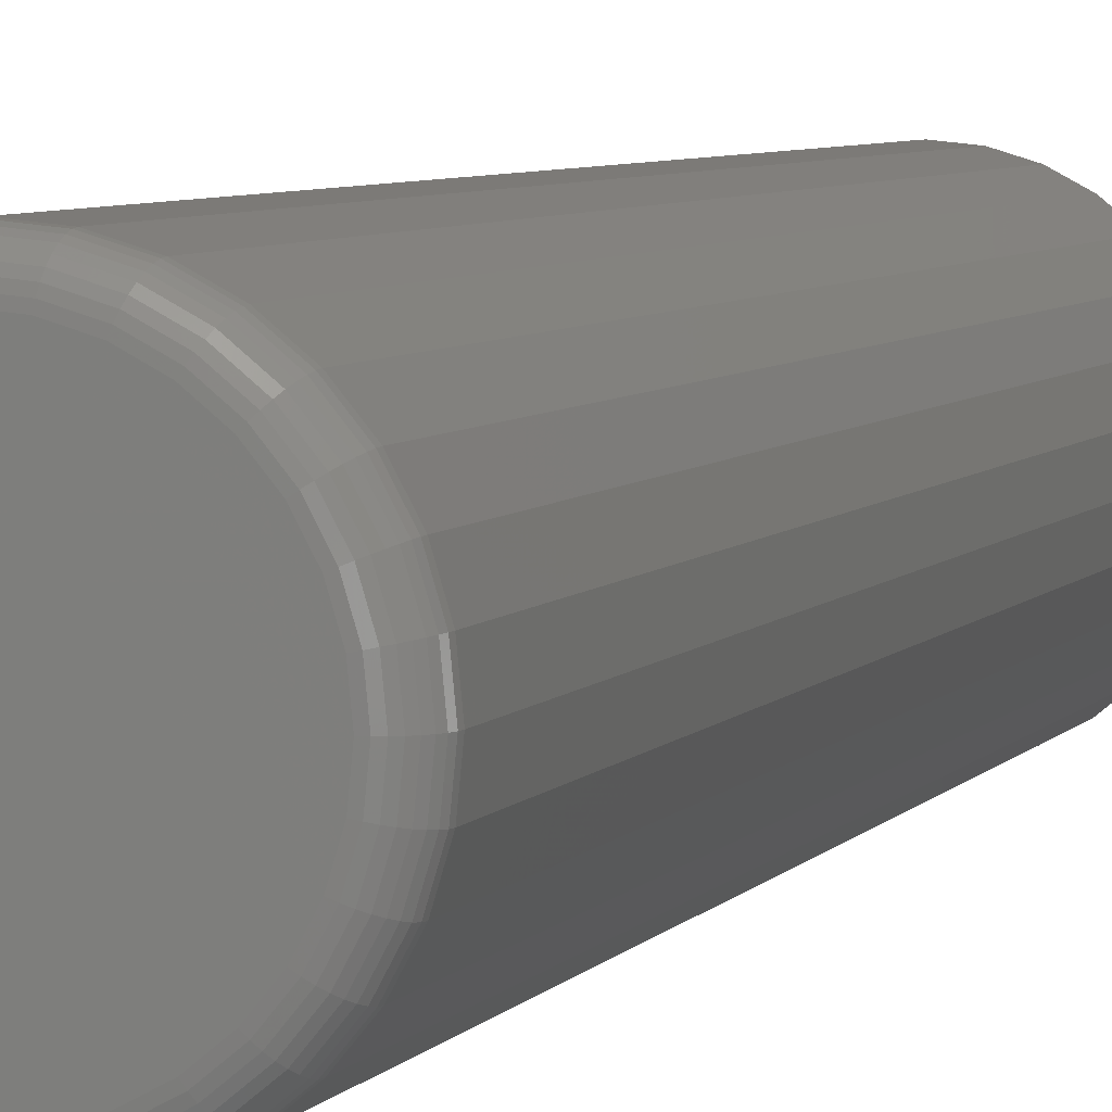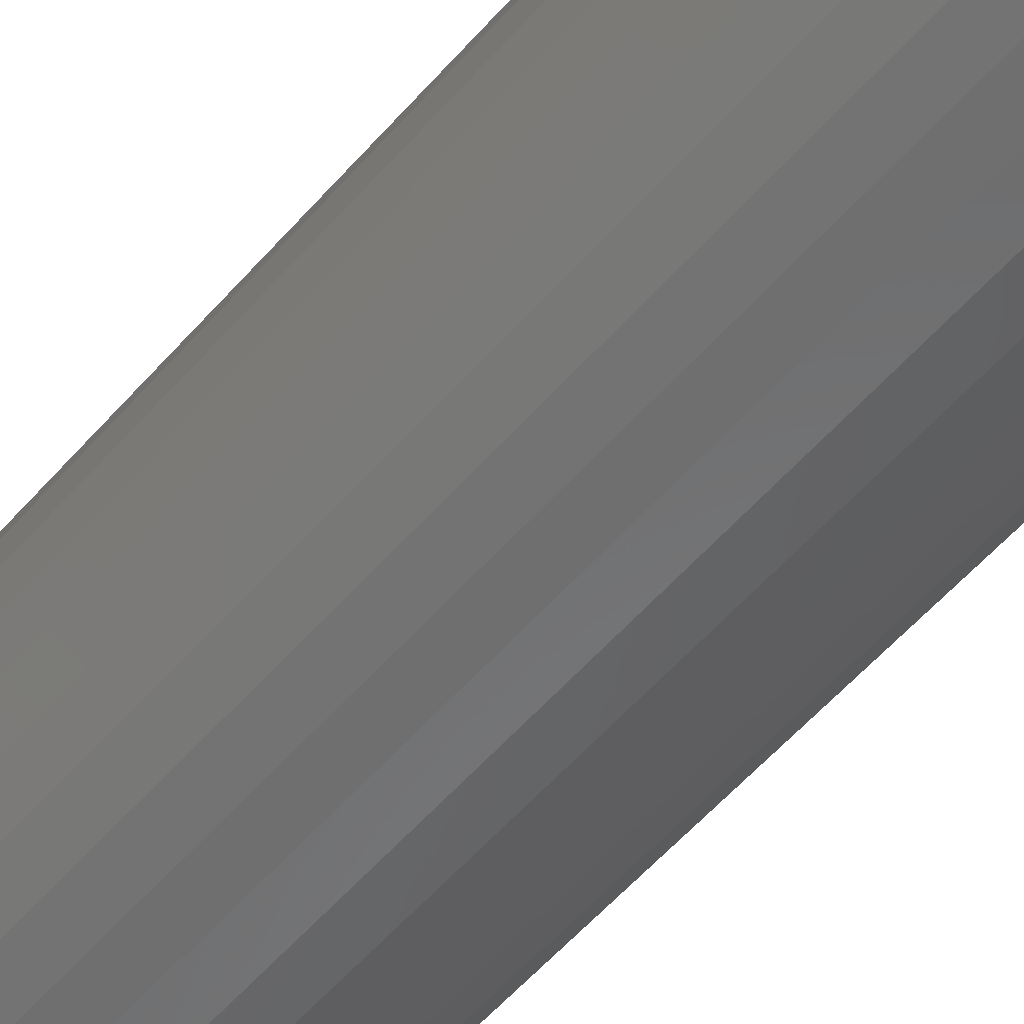
<metadata>
{"format":"stl","ext":"stl","renderer":"f3d","projection":"perspective","resolution":1024,"background":"white","views":[{"elev":4.8,"azim":16.7,"up":"+Z"},{"elev":-53.3,"azim":140.7,"up":"+Z"}]}
</metadata>
<code>
# stl→obj: 353 verts, 702 faces
v 0.1835 0.7422 -6.671e-17
v 0.1835 -0.7188 -2.28e-16
v 0.18 0.7422 -0.03542
v 0.18 -0.7188 -0.03542
v 0.1696 0.7422 -0.06949
v 0.1696 -0.7188 -0.06949
v 0.1529 0.7422 -0.1009
v 0.1529 -0.7188 -0.1009
v 0.1303 0.7422 -0.1284
v 0.1303 -0.7188 -0.1284
v 0.1028 0.7422 -0.151
v 0.1028 -0.7188 -0.151
v 0.07138 0.7422 -0.1678
v 0.07138 -0.7188 -0.1678
v 0.03732 0.7422 -0.1781
v 0.03732 -0.7188 -0.1781
v 0.001891 0.7422 -0.1816
v 0.001891 -0.7188 -0.1816
v -0.03353 0.7422 -0.1781
v -0.03353 -0.7188 -0.1781
v -0.0676 0.7422 -0.1678
v -0.0676 -0.7188 -0.1678
v -0.09899 0.7422 -0.151
v -0.09899 -0.7188 -0.151
v -0.1265 0.7422 -0.1284
v -0.1265 -0.7188 -0.1284
v -0.1491 0.7422 -0.1009
v -0.1491 -0.7188 -0.1009
v -0.1659 0.7422 -0.06949
v -0.1659 -0.7188 -0.06949
v -0.1762 0.7422 -0.03542
v -0.1762 -0.7188 -0.03542
v -0.1797 0.7422 2.224e-17
v -0.1797 -0.7188 2.224e-17
v -0.1762 0.7422 0.03542
v -0.1762 -0.7188 0.03542
v -0.1659 0.7422 0.06949
v -0.1659 -0.7188 0.06949
v -0.1491 0.7422 0.1009
v -0.1491 -0.7188 0.1009
v -0.1265 0.7422 0.1284
v -0.1265 -0.7188 0.1284
v -0.09899 0.7422 0.151
v -0.09899 -0.7188 0.151
v -0.0676 0.7422 0.1678
v -0.0676 -0.7188 0.1678
v -0.03353 0.7422 0.1781
v -0.03353 -0.7188 0.1781
v 0.001891 0.7422 0.1816
v 0.001891 -0.7188 0.1816
v 0.03732 0.7422 0.1781
v 0.03732 -0.7188 0.1781
v 0.07138 0.7422 0.1678
v 0.07138 -0.7188 0.1678
v 0.1028 0.7422 0.151
v 0.1028 -0.7188 0.151
v 0.1303 0.7422 0.1284
v 0.1303 -0.7188 0.1284
v 0.1529 0.7422 0.1009
v 0.1529 -0.7188 0.1009
v 0.1696 0.7422 0.06949
v 0.1696 -0.7188 0.06949
v 0.18 0.7422 0.03542
v 0.18 -0.7188 0.03542
v -0.02744 -0.75 0.1474
v 0.03122 -0.75 0.1474
v 0.001891 -0.75 0.1503
v -0.05564 -0.75 0.1389
v 0.05942 -0.75 0.1389
v 0.05942 -0.75 -0.1389
v -0.02744 -0.75 -0.1474
v 0.03122 -0.75 -0.1474
v 0.001891 -0.75 -0.1503
v 0.08541 -0.75 0.125
v -0.08163 -0.75 0.125
v 0.1082 -0.75 0.1063
v -0.1044 -0.75 0.1063
v 0.1269 -0.75 0.08352
v -0.1231 -0.75 0.08352
v 0.1408 -0.75 0.05753
v -0.137 -0.75 0.05753
v 0.1493 -0.75 0.02933
v -0.1455 -0.75 0.02933
v 0.1522 -0.75 -5.627e-17
v -0.1484 -0.75 -4.939e-17
v 0.1493 -0.75 -0.02933
v -0.1455 -0.75 -0.02933
v 0.1408 -0.75 -0.05753
v -0.137 -0.75 -0.05753
v 0.1269 -0.75 -0.08352
v -0.1231 -0.75 -0.08352
v 0.1082 -0.75 -0.1063
v -0.1044 -0.75 -0.1063
v 0.08541 -0.75 -0.125
v -0.08163 -0.75 -0.125
v -0.05564 -0.75 -0.1389
v -0.1545 -0.7494 -1.388e-17
v -0.1515 -0.7494 0.03052
v -0.1604 -0.7476 0
v -0.1573 -0.7476 0.03166
v -0.1658 -0.7447 0
v -0.1626 -0.7447 0.03271
v -0.1705 -0.7408 0
v -0.1672 -0.7408 0.03364
v -0.1744 -0.7361 1.388e-17
v -0.171 -0.7361 0.0344
v -0.1773 -0.7307 1.388e-17
v -0.1739 -0.7307 0.03496
v -0.1791 -0.7248 -1.388e-17
v -0.1756 -0.7248 0.03531
v 0.1553 -0.7494 0.03052
v 0.1583 -0.7494 -3.053e-16
v 0.1611 -0.7476 0.03166
v 0.1642 -0.7476 -3.192e-16
v 0.1664 -0.7447 0.03271
v 0.1696 -0.7447 -3.331e-16
v 0.171 -0.7408 0.03364
v 0.1743 -0.7408 -3.469e-16
v 0.1748 -0.7361 0.0344
v 0.1782 -0.7361 -3.608e-16
v 0.1776 -0.7307 0.03496
v 0.1811 -0.7307 -3.608e-16
v 0.1794 -0.7248 0.03531
v 0.1829 -0.7248 -3.608e-16
v 0.1464 -0.7494 0.05986
v 0.1518 -0.7476 0.0621
v 0.1568 -0.7447 0.06417
v 0.1612 -0.7408 0.06598
v 0.1648 -0.7361 0.06747
v 0.1675 -0.7307 0.06858
v 0.1691 -0.7248 0.06926
v 0.132 -0.7494 0.08691
v 0.1368 -0.7476 0.09016
v 0.1413 -0.7447 0.09316
v 0.1453 -0.7408 0.09579
v 0.1485 -0.7361 0.09795
v 0.1509 -0.7307 0.09956
v 0.1524 -0.7248 0.1005
v 0.1125 -0.7494 0.1106
v 0.1166 -0.7476 0.1148
v 0.1205 -0.7447 0.1186
v 0.1238 -0.7408 0.1219
v 0.1266 -0.7361 0.1247
v 0.1286 -0.7307 0.1267
v 0.1299 -0.7248 0.128
v 0.0888 -0.7494 0.1301
v 0.09205 -0.7476 0.1349
v 0.09506 -0.7447 0.1394
v 0.09769 -0.7408 0.1434
v 0.09985 -0.7361 0.1466
v 0.1014 -0.7307 0.149
v 0.1024 -0.7248 0.1505
v 0.06175 -0.7494 0.1445
v 0.064 -0.7476 0.1499
v 0.06606 -0.7447 0.1549
v 0.06788 -0.7408 0.1593
v 0.06936 -0.7361 0.1629
v 0.07047 -0.7307 0.1656
v 0.07115 -0.7248 0.1672
v 0.03241 -0.7494 0.1534
v 0.03355 -0.7476 0.1592
v 0.03461 -0.7447 0.1645
v 0.03553 -0.7408 0.1691
v 0.03629 -0.7361 0.1729
v 0.03685 -0.7307 0.1758
v 0.0372 -0.7248 0.1775
v 0.001891 -0.7494 0.1564
v 0.001891 -0.7476 0.1623
v 0.001891 -0.7447 0.1677
v 0.001891 -0.7408 0.1724
v 0.001891 -0.7361 0.1763
v 0.001891 -0.7307 0.1792
v 0.001891 -0.7248 0.181
v -0.02863 -0.7494 0.1534
v -0.02977 -0.7476 0.1592
v -0.03082 -0.7447 0.1645
v -0.03175 -0.7408 0.1691
v -0.03251 -0.7361 0.1729
v -0.03307 -0.7307 0.1758
v -0.03342 -0.7248 0.1775
v -0.05797 -0.7494 0.1445
v -0.06021 -0.7476 0.1499
v -0.06228 -0.7447 0.1549
v -0.06409 -0.7408 0.1593
v -0.06558 -0.7361 0.1629
v -0.06669 -0.7307 0.1656
v -0.06737 -0.7248 0.1672
v -0.08501 -0.7494 0.1301
v -0.08827 -0.7476 0.1349
v -0.09127 -0.7447 0.1394
v -0.0939 -0.7408 0.1434
v -0.09606 -0.7361 0.1466
v -0.09767 -0.7307 0.149
v -0.09865 -0.7248 0.1505
v -0.1087 -0.7494 0.1106
v -0.1129 -0.7476 0.1148
v -0.1167 -0.7447 0.1186
v -0.12 -0.7408 0.1219
v -0.1228 -0.7361 0.1247
v -0.1248 -0.7307 0.1267
v -0.1261 -0.7248 0.128
v -0.1282 -0.7494 0.08691
v -0.133 -0.7476 0.09016
v -0.1375 -0.7447 0.09316
v -0.1415 -0.7408 0.09579
v -0.1447 -0.7361 0.09795
v -0.1471 -0.7307 0.09956
v -0.1486 -0.7248 0.1005
v -0.1426 -0.7494 0.05986
v -0.148 -0.7476 0.0621
v -0.153 -0.7447 0.06417
v -0.1574 -0.7408 0.06598
v -0.161 -0.7361 0.06747
v -0.1637 -0.7307 0.06858
v -0.1653 -0.7248 0.06926
v 0.1553 -0.7494 -0.03052
v 0.1611 -0.7476 -0.03166
v 0.1664 -0.7447 -0.03271
v 0.171 -0.7408 -0.03364
v 0.1748 -0.7361 -0.0344
v 0.1776 -0.7307 -0.03496
v 0.1794 -0.7248 -0.03531
v -0.1515 -0.7494 -0.03052
v -0.1573 -0.7476 -0.03166
v -0.1626 -0.7447 -0.03271
v -0.1672 -0.7408 -0.03364
v -0.171 -0.7361 -0.0344
v -0.1739 -0.7307 -0.03496
v -0.1756 -0.7248 -0.03531
v -0.1426 -0.7494 -0.05986
v -0.148 -0.7476 -0.0621
v -0.153 -0.7447 -0.06417
v -0.1574 -0.7408 -0.06598
v -0.161 -0.7361 -0.06747
v -0.1637 -0.7307 -0.06858
v -0.1653 -0.7248 -0.06926
v -0.1282 -0.7494 -0.08691
v -0.133 -0.7476 -0.09016
v -0.1375 -0.7447 -0.09316
v -0.1415 -0.7408 -0.09579
v -0.1447 -0.7361 -0.09795
v -0.1471 -0.7307 -0.09956
v -0.1486 -0.7248 -0.1005
v -0.1087 -0.7494 -0.1106
v -0.1129 -0.7476 -0.1148
v -0.1167 -0.7447 -0.1186
v -0.12 -0.7408 -0.1219
v -0.1228 -0.7361 -0.1247
v -0.1248 -0.7307 -0.1267
v -0.1261 -0.7248 -0.128
v -0.08501 -0.7494 -0.1301
v -0.08827 -0.7476 -0.1349
v -0.09127 -0.7447 -0.1394
v -0.0939 -0.7408 -0.1434
v -0.09606 -0.7361 -0.1466
v -0.09767 -0.7307 -0.149
v -0.09865 -0.7248 -0.1505
v -0.05797 -0.7494 -0.1445
v -0.06021 -0.7476 -0.1499
v -0.06228 -0.7447 -0.1549
v -0.06409 -0.7408 -0.1593
v -0.06558 -0.7361 -0.1629
v -0.06669 -0.7307 -0.1656
v -0.06737 -0.7248 -0.1672
v -0.02863 -0.7494 -0.1534
v -0.02977 -0.7476 -0.1592
v -0.03082 -0.7447 -0.1645
v -0.03175 -0.7408 -0.1691
v -0.03251 -0.7361 -0.1729
v -0.03307 -0.7307 -0.1758
v -0.03342 -0.7248 -0.1775
v 0.001891 -0.7494 -0.1564
v 0.001891 -0.7476 -0.1623
v 0.001891 -0.7447 -0.1677
v 0.001891 -0.7408 -0.1724
v 0.001891 -0.7361 -0.1763
v 0.001891 -0.7307 -0.1792
v 0.001891 -0.7248 -0.181
v 0.03241 -0.7494 -0.1534
v 0.03355 -0.7476 -0.1592
v 0.03461 -0.7447 -0.1645
v 0.03553 -0.7408 -0.1691
v 0.03629 -0.7361 -0.1729
v 0.03685 -0.7307 -0.1758
v 0.0372 -0.7248 -0.1775
v 0.06175 -0.7494 -0.1445
v 0.064 -0.7476 -0.1499
v 0.06606 -0.7447 -0.1549
v 0.06788 -0.7408 -0.1593
v 0.06936 -0.7361 -0.1629
v 0.07047 -0.7307 -0.1656
v 0.07115 -0.7248 -0.1672
v 0.0888 -0.7494 -0.1301
v 0.09205 -0.7476 -0.1349
v 0.09506 -0.7447 -0.1394
v 0.09769 -0.7408 -0.1434
v 0.09985 -0.7361 -0.1466
v 0.1014 -0.7307 -0.149
v 0.1024 -0.7248 -0.1505
v 0.1125 -0.7494 -0.1106
v 0.1166 -0.7476 -0.1148
v 0.1205 -0.7447 -0.1186
v 0.1238 -0.7408 -0.1219
v 0.1266 -0.7361 -0.1247
v 0.1286 -0.7307 -0.1267
v 0.1299 -0.7248 -0.128
v 0.132 -0.7494 -0.08691
v 0.1368 -0.7476 -0.09016
v 0.1413 -0.7447 -0.09316
v 0.1453 -0.7408 -0.09579
v 0.1485 -0.7361 -0.09795
v 0.1509 -0.7307 -0.09956
v 0.1524 -0.7248 -0.1005
v 0.1464 -0.7494 -0.05986
v 0.1518 -0.7476 -0.0621
v 0.1568 -0.7447 -0.06417
v 0.1612 -0.7408 -0.06598
v 0.1648 -0.7361 -0.06747
v 0.1675 -0.7307 -0.06858
v 0.1691 -0.7248 -0.06926
v -0.02642 0.75 0.0995
v -0.007654 0.75 0.103
v 0.01144 0.75 0.103
v 0.0302 0.75 0.0995
v -0.04422 0.75 0.09261
v 0.048 0.75 0.09261
v -0.06045 0.75 0.08256
v 0.06424 0.75 0.08256
v 0.04148 0.75 -0.09558
v -0.0377 0.75 -0.09558
v 0.05937 0.75 -0.08602
v -0.01829 0.75 -0.1015
v 0.02207 0.75 -0.1015
v 0.001891 0.75 -0.1035
v -0.05558 0.75 -0.08602
v -0.07126 0.75 -0.07315
v 0.07504 0.75 -0.07315
v -0.08413 0.75 -0.05748
v 0.08791 0.75 -0.05748
v -0.09369 0.75 -0.03959
v 0.09747 0.75 -0.03959
v -0.09957 0.75 -0.02018
v 0.1034 0.75 -0.02018
v -0.1016 0.75 -3.267e-07
v 0.1053 0.75 -6.239e-17
v -0.0998 0.75 0.01901
v 0.1036 0.75 0.01901
v -0.09458 0.75 0.03737
v 0.09836 0.75 0.03737
v -0.08607 0.75 0.05446
v 0.08985 0.75 0.05446
v -0.07456 0.75 0.0697
v 0.07834 0.75 0.0697
f 1 2 3
f 3 2 4
f 3 4 5
f 5 4 6
f 5 6 7
f 7 6 8
f 7 8 9
f 9 8 10
f 9 10 11
f 11 10 12
f 11 12 13
f 13 12 14
f 13 14 15
f 15 14 16
f 15 16 17
f 17 16 18
f 17 18 19
f 19 18 20
f 19 20 21
f 21 20 22
f 21 22 23
f 23 22 24
f 23 24 25
f 25 24 26
f 25 26 27
f 27 26 28
f 27 28 29
f 29 28 30
f 29 30 31
f 31 30 32
f 31 32 33
f 33 32 34
f 33 34 35
f 35 34 36
f 35 36 37
f 37 36 38
f 37 38 39
f 39 38 40
f 39 40 41
f 41 40 42
f 41 42 43
f 43 42 44
f 43 44 45
f 45 44 46
f 45 46 47
f 47 46 48
f 47 48 49
f 49 48 50
f 49 50 51
f 51 50 52
f 51 52 53
f 53 52 54
f 53 54 55
f 55 54 56
f 55 56 57
f 57 56 58
f 57 58 59
f 59 58 60
f 59 60 61
f 61 60 62
f 61 62 63
f 63 62 64
f 63 64 1
f 1 64 2
f 65 66 67
f 66 65 68
f 66 68 69
f 70 71 72
f 72 71 73
f 69 68 74
f 74 68 75
f 74 75 76
f 76 75 77
f 76 77 78
f 78 77 79
f 78 79 80
f 80 79 81
f 80 81 82
f 82 81 83
f 82 83 84
f 84 83 85
f 84 85 86
f 86 85 87
f 86 87 88
f 88 87 89
f 88 89 90
f 90 89 91
f 90 91 92
f 92 91 93
f 92 93 94
f 94 93 95
f 94 95 70
f 70 95 96
f 70 96 71
f 85 83 97
f 97 83 98
f 97 98 99
f 99 98 100
f 99 100 101
f 101 100 102
f 101 102 103
f 103 102 104
f 103 104 105
f 105 104 106
f 105 106 107
f 107 106 108
f 107 108 109
f 109 108 110
f 109 110 34
f 34 110 36
f 82 84 111
f 111 84 112
f 111 112 113
f 113 112 114
f 113 114 115
f 115 114 116
f 115 116 117
f 117 116 118
f 117 118 119
f 119 118 120
f 119 120 121
f 121 120 122
f 121 122 123
f 123 122 124
f 123 124 64
f 64 124 2
f 80 82 125
f 125 82 111
f 125 111 126
f 126 111 113
f 126 113 127
f 127 113 115
f 127 115 128
f 128 115 117
f 128 117 129
f 129 117 119
f 129 119 130
f 130 119 121
f 130 121 131
f 131 121 123
f 131 123 62
f 62 123 64
f 78 80 132
f 132 80 125
f 132 125 133
f 133 125 126
f 133 126 134
f 134 126 127
f 134 127 135
f 135 127 128
f 135 128 136
f 136 128 129
f 136 129 137
f 137 129 130
f 137 130 138
f 138 130 131
f 138 131 60
f 60 131 62
f 76 78 139
f 139 78 132
f 139 132 140
f 140 132 133
f 140 133 141
f 141 133 134
f 141 134 142
f 142 134 135
f 142 135 143
f 143 135 136
f 143 136 144
f 144 136 137
f 144 137 145
f 145 137 138
f 145 138 58
f 58 138 60
f 74 76 146
f 146 76 139
f 146 139 147
f 147 139 140
f 147 140 148
f 148 140 141
f 148 141 149
f 149 141 142
f 149 142 150
f 150 142 143
f 150 143 151
f 151 143 144
f 151 144 152
f 152 144 145
f 152 145 56
f 56 145 58
f 69 74 153
f 153 74 146
f 153 146 154
f 154 146 147
f 154 147 155
f 155 147 148
f 155 148 156
f 156 148 149
f 156 149 157
f 157 149 150
f 157 150 158
f 158 150 151
f 158 151 159
f 159 151 152
f 159 152 54
f 54 152 56
f 66 69 160
f 160 69 153
f 160 153 161
f 161 153 154
f 161 154 162
f 162 154 155
f 162 155 163
f 163 155 156
f 163 156 164
f 164 156 157
f 164 157 165
f 165 157 158
f 165 158 166
f 166 158 159
f 166 159 52
f 52 159 54
f 67 66 167
f 167 66 160
f 167 160 168
f 168 160 161
f 168 161 169
f 169 161 162
f 169 162 170
f 170 162 163
f 170 163 171
f 171 163 164
f 171 164 172
f 172 164 165
f 172 165 173
f 173 165 166
f 173 166 50
f 50 166 52
f 65 67 174
f 174 67 167
f 174 167 175
f 175 167 168
f 175 168 176
f 176 168 169
f 176 169 177
f 177 169 170
f 177 170 178
f 178 170 171
f 178 171 179
f 179 171 172
f 179 172 180
f 180 172 173
f 180 173 48
f 48 173 50
f 68 65 181
f 181 65 174
f 181 174 182
f 182 174 175
f 182 175 183
f 183 175 176
f 183 176 184
f 184 176 177
f 184 177 185
f 185 177 178
f 185 178 186
f 186 178 179
f 186 179 187
f 187 179 180
f 187 180 46
f 46 180 48
f 75 68 188
f 188 68 181
f 188 181 189
f 189 181 182
f 189 182 190
f 190 182 183
f 190 183 191
f 191 183 184
f 191 184 192
f 192 184 185
f 192 185 193
f 193 185 186
f 193 186 194
f 194 186 187
f 194 187 44
f 44 187 46
f 77 75 195
f 195 75 188
f 195 188 196
f 196 188 189
f 196 189 197
f 197 189 190
f 197 190 198
f 198 190 191
f 198 191 199
f 199 191 192
f 199 192 200
f 200 192 193
f 200 193 201
f 201 193 194
f 201 194 42
f 42 194 44
f 79 77 202
f 202 77 195
f 202 195 203
f 203 195 196
f 203 196 204
f 204 196 197
f 204 197 205
f 205 197 198
f 205 198 206
f 206 198 199
f 206 199 207
f 207 199 200
f 207 200 208
f 208 200 201
f 208 201 40
f 40 201 42
f 81 79 209
f 209 79 202
f 209 202 210
f 210 202 203
f 210 203 211
f 211 203 204
f 211 204 212
f 212 204 205
f 212 205 213
f 213 205 206
f 213 206 214
f 214 206 207
f 214 207 215
f 215 207 208
f 215 208 38
f 38 208 40
f 83 81 98
f 98 81 209
f 98 209 100
f 100 209 210
f 100 210 102
f 102 210 211
f 102 211 104
f 104 211 212
f 104 212 106
f 106 212 213
f 106 213 108
f 108 213 214
f 108 214 110
f 110 214 215
f 110 215 36
f 36 215 38
f 84 86 112
f 112 86 216
f 112 216 114
f 114 216 217
f 114 217 116
f 116 217 218
f 116 218 118
f 118 218 219
f 118 219 120
f 120 219 220
f 120 220 122
f 122 220 221
f 122 221 124
f 124 221 222
f 124 222 2
f 2 222 4
f 87 85 223
f 223 85 97
f 223 97 224
f 224 97 99
f 224 99 225
f 225 99 101
f 225 101 226
f 226 101 103
f 226 103 227
f 227 103 105
f 227 105 228
f 228 105 107
f 228 107 229
f 229 107 109
f 229 109 32
f 32 109 34
f 89 87 230
f 230 87 223
f 230 223 231
f 231 223 224
f 231 224 232
f 232 224 225
f 232 225 233
f 233 225 226
f 233 226 234
f 234 226 227
f 234 227 235
f 235 227 228
f 235 228 236
f 236 228 229
f 236 229 30
f 30 229 32
f 91 89 237
f 237 89 230
f 237 230 238
f 238 230 231
f 238 231 239
f 239 231 232
f 239 232 240
f 240 232 233
f 240 233 241
f 241 233 234
f 241 234 242
f 242 234 235
f 242 235 243
f 243 235 236
f 243 236 28
f 28 236 30
f 93 91 244
f 244 91 237
f 244 237 245
f 245 237 238
f 245 238 246
f 246 238 239
f 246 239 247
f 247 239 240
f 247 240 248
f 248 240 241
f 248 241 249
f 249 241 242
f 249 242 250
f 250 242 243
f 250 243 26
f 26 243 28
f 95 93 251
f 251 93 244
f 251 244 252
f 252 244 245
f 252 245 253
f 253 245 246
f 253 246 254
f 254 246 247
f 254 247 255
f 255 247 248
f 255 248 256
f 256 248 249
f 256 249 257
f 257 249 250
f 257 250 24
f 24 250 26
f 96 95 258
f 258 95 251
f 258 251 259
f 259 251 252
f 259 252 260
f 260 252 253
f 260 253 261
f 261 253 254
f 261 254 262
f 262 254 255
f 262 255 263
f 263 255 256
f 263 256 264
f 264 256 257
f 264 257 22
f 22 257 24
f 71 96 265
f 265 96 258
f 265 258 266
f 266 258 259
f 266 259 267
f 267 259 260
f 267 260 268
f 268 260 261
f 268 261 269
f 269 261 262
f 269 262 270
f 270 262 263
f 270 263 271
f 271 263 264
f 271 264 20
f 20 264 22
f 73 71 272
f 272 71 265
f 272 265 273
f 273 265 266
f 273 266 274
f 274 266 267
f 274 267 275
f 275 267 268
f 275 268 276
f 276 268 269
f 276 269 277
f 277 269 270
f 277 270 278
f 278 270 271
f 278 271 18
f 18 271 20
f 72 73 279
f 279 73 272
f 279 272 280
f 280 272 273
f 280 273 281
f 281 273 274
f 281 274 282
f 282 274 275
f 282 275 283
f 283 275 276
f 283 276 284
f 284 276 277
f 284 277 285
f 285 277 278
f 285 278 16
f 16 278 18
f 70 72 286
f 286 72 279
f 286 279 287
f 287 279 280
f 287 280 288
f 288 280 281
f 288 281 289
f 289 281 282
f 289 282 290
f 290 282 283
f 290 283 291
f 291 283 284
f 291 284 292
f 292 284 285
f 292 285 14
f 14 285 16
f 94 70 293
f 293 70 286
f 293 286 294
f 294 286 287
f 294 287 295
f 295 287 288
f 295 288 296
f 296 288 289
f 296 289 297
f 297 289 290
f 297 290 298
f 298 290 291
f 298 291 299
f 299 291 292
f 299 292 12
f 12 292 14
f 92 94 300
f 300 94 293
f 300 293 301
f 301 293 294
f 301 294 302
f 302 294 295
f 302 295 303
f 303 295 296
f 303 296 304
f 304 296 297
f 304 297 305
f 305 297 298
f 305 298 306
f 306 298 299
f 306 299 10
f 10 299 12
f 90 92 307
f 307 92 300
f 307 300 308
f 308 300 301
f 308 301 309
f 309 301 302
f 309 302 310
f 310 302 303
f 310 303 311
f 311 303 304
f 311 304 312
f 312 304 305
f 312 305 313
f 313 305 306
f 313 306 8
f 8 306 10
f 88 90 314
f 314 90 307
f 314 307 315
f 315 307 308
f 315 308 316
f 316 308 309
f 316 309 317
f 317 309 310
f 317 310 318
f 318 310 311
f 318 311 319
f 319 311 312
f 319 312 320
f 320 312 313
f 320 313 6
f 6 313 8
f 86 88 216
f 216 88 314
f 216 314 217
f 217 314 315
f 217 315 218
f 218 315 316
f 218 316 219
f 219 316 317
f 219 317 220
f 220 317 318
f 220 318 221
f 221 318 319
f 221 319 222
f 222 319 320
f 222 320 4
f 4 320 6
f 321 322 323
f 324 321 323
f 325 321 324
f 326 325 324
f 327 325 326
f 328 327 326
f 329 330 331
f 332 330 329
f 333 332 329
f 334 332 333
f 330 335 331
f 331 335 336
f 331 336 337
f 337 336 338
f 337 338 339
f 339 338 340
f 339 340 341
f 341 340 342
f 341 342 343
f 343 342 344
f 343 344 345
f 345 344 346
f 345 346 347
f 347 346 348
f 347 348 349
f 349 348 350
f 349 350 351
f 351 350 352
f 351 352 353
f 353 352 327
f 353 327 328
f 336 21 23
f 338 27 340
f 342 340 27
f 332 15 17
f 330 21 335
f 21 336 335
f 329 9 11
f 333 15 334
f 15 332 334
f 339 3 5
f 337 9 331
f 9 329 331
f 1 3 339
f 1 339 341
f 1 341 343
f 1 343 345
f 344 342 27
f 344 27 29
f 344 29 31
f 344 31 33
f 27 338 25
f 25 338 336
f 25 336 23
f 21 330 19
f 19 330 332
f 19 332 17
f 15 333 13
f 13 333 329
f 13 329 11
f 9 337 7
f 7 337 339
f 7 339 5
f 353 53 55
f 353 55 57
f 324 47 49
f 324 49 51
f 51 53 324
f 324 53 326
f 328 326 53
f 53 353 328
f 325 41 43
f 43 45 325
f 325 45 321
f 45 47 321
f 321 47 322
f 323 322 47
f 47 324 323
f 350 35 37
f 352 41 327
f 41 325 327
f 59 345 347
f 59 347 349
f 59 349 351
f 59 351 353
f 59 353 57
f 33 35 350
f 33 350 348
f 33 348 346
f 33 346 344
f 345 59 61
f 345 61 63
f 345 63 1
f 41 352 39
f 39 352 350
f 39 350 37

</code>
